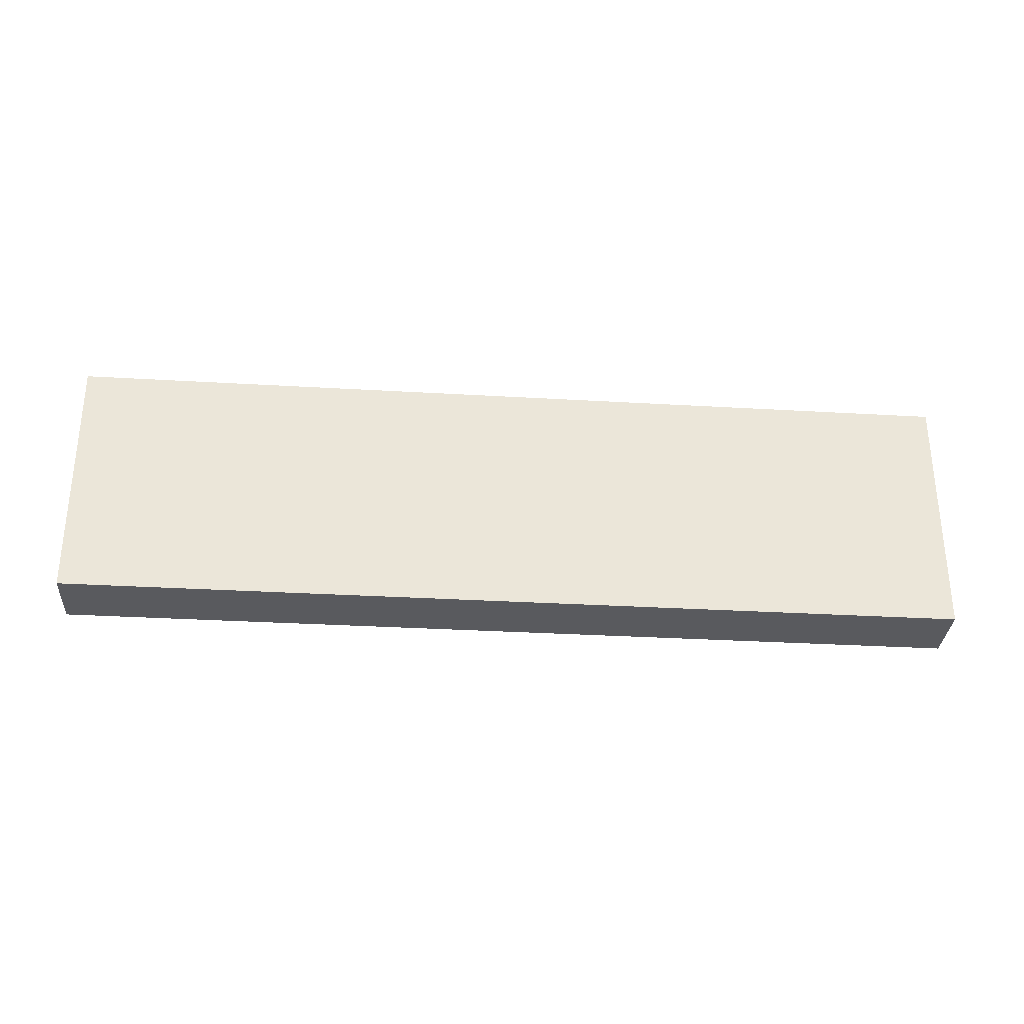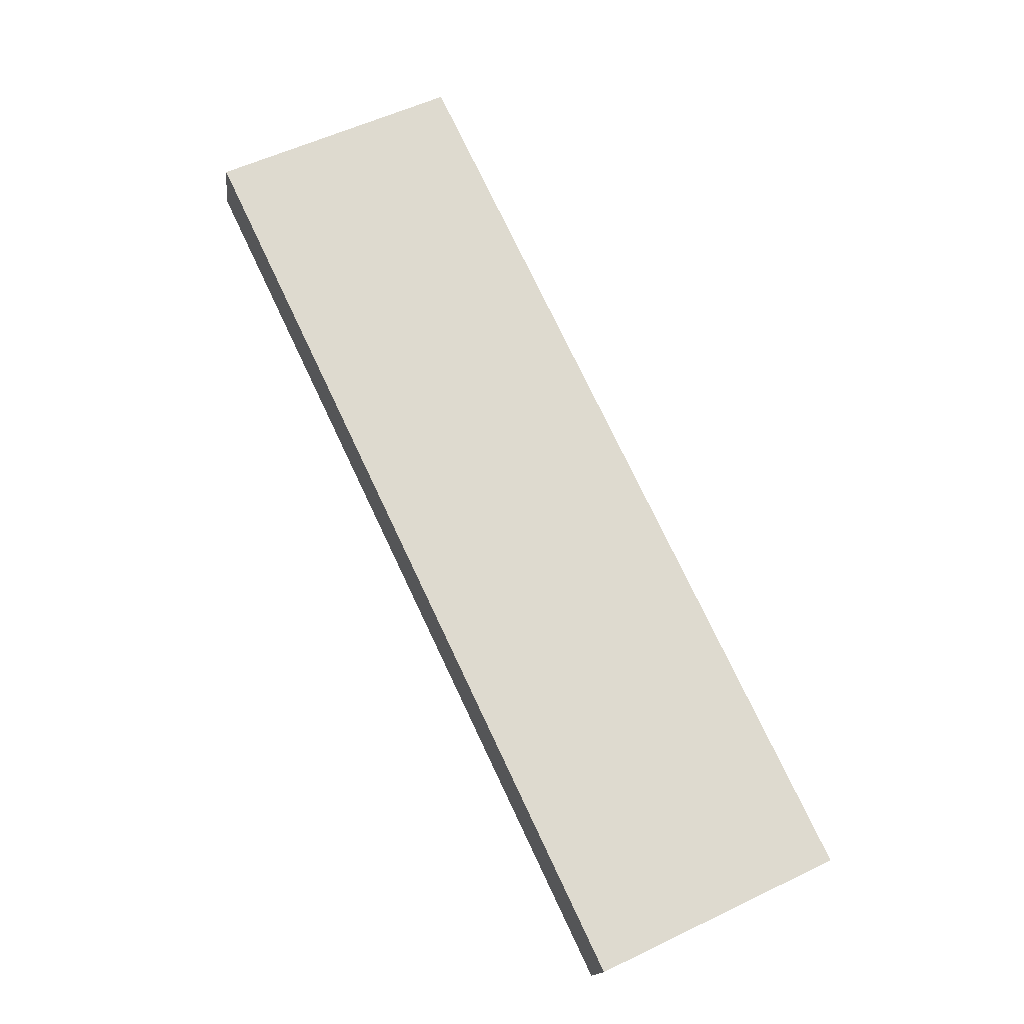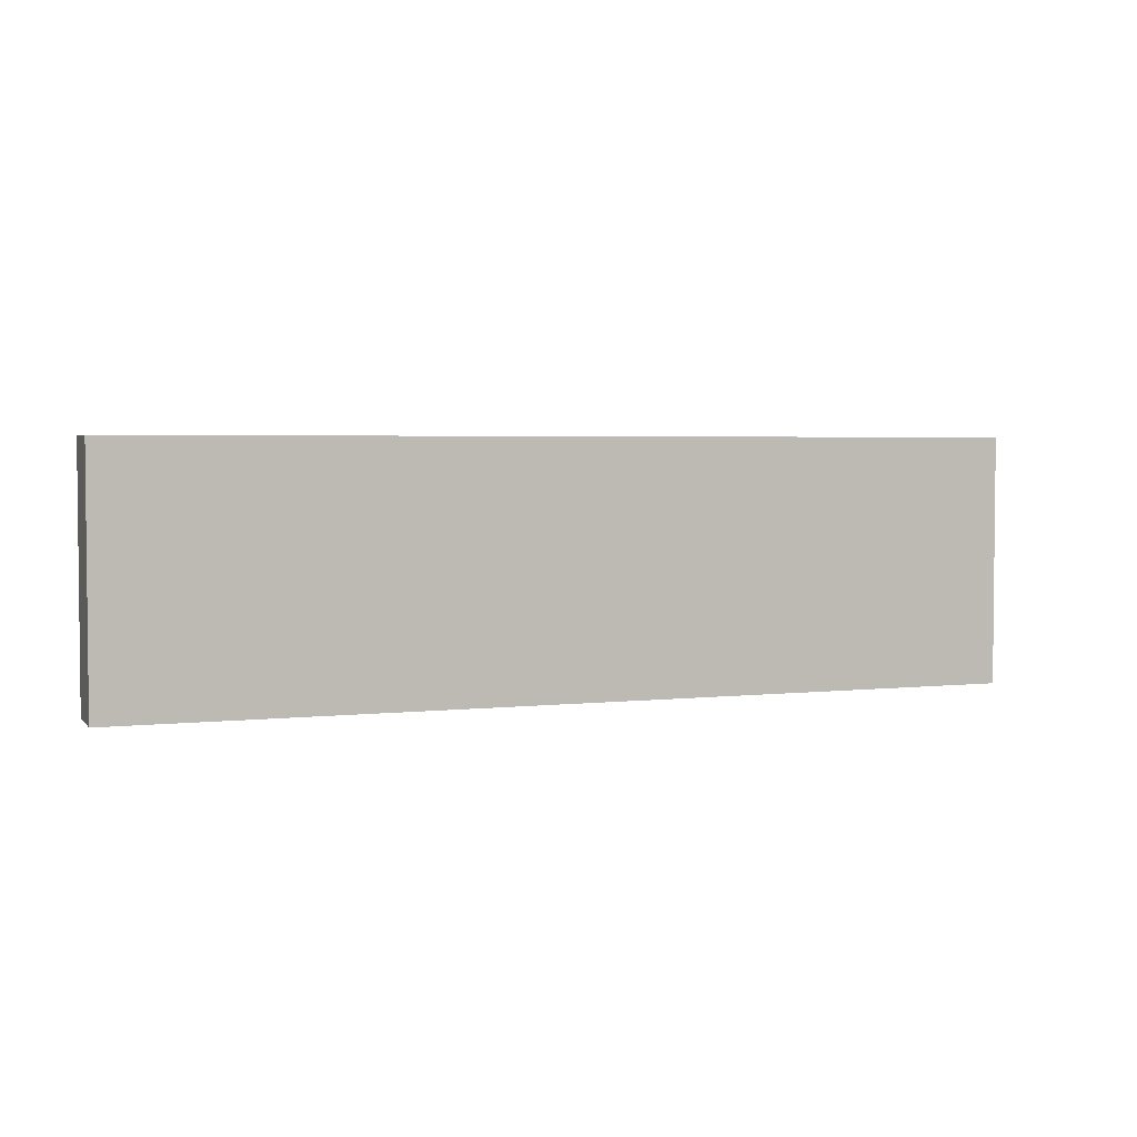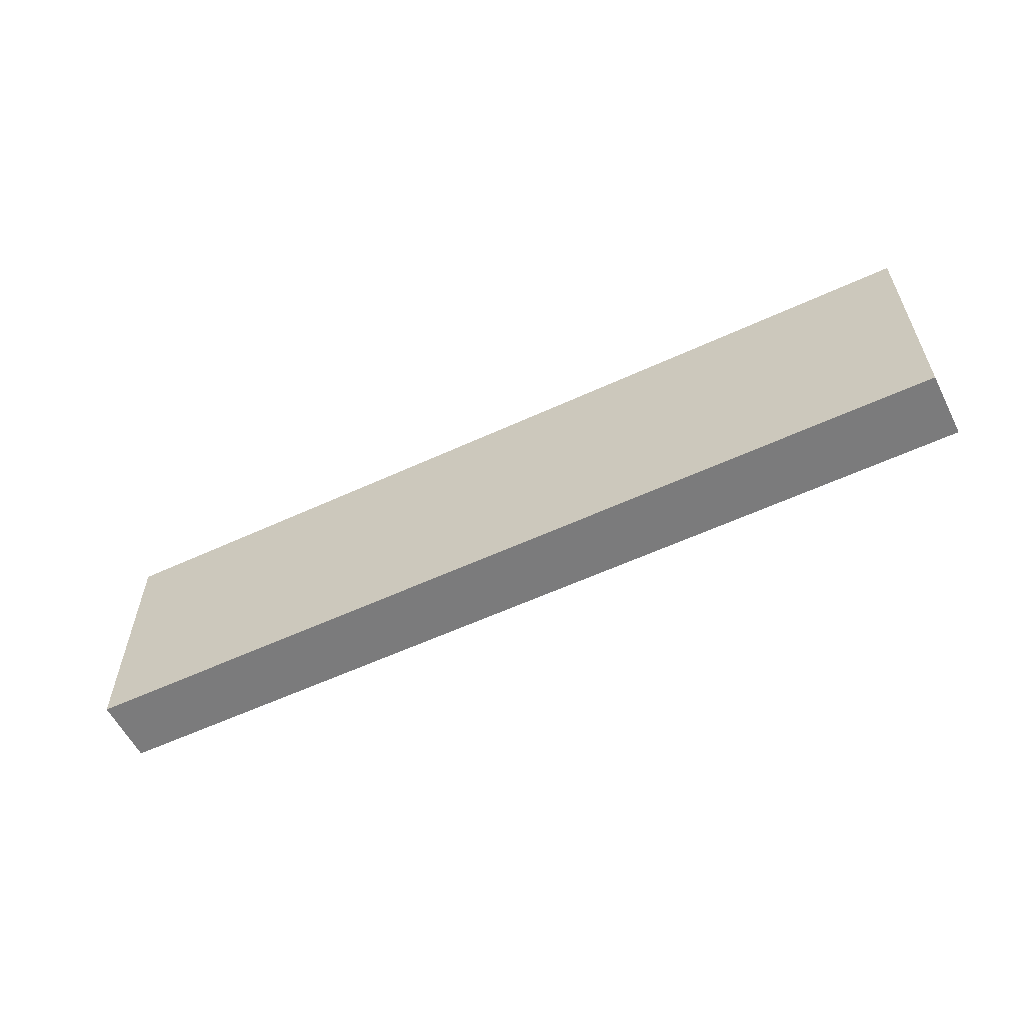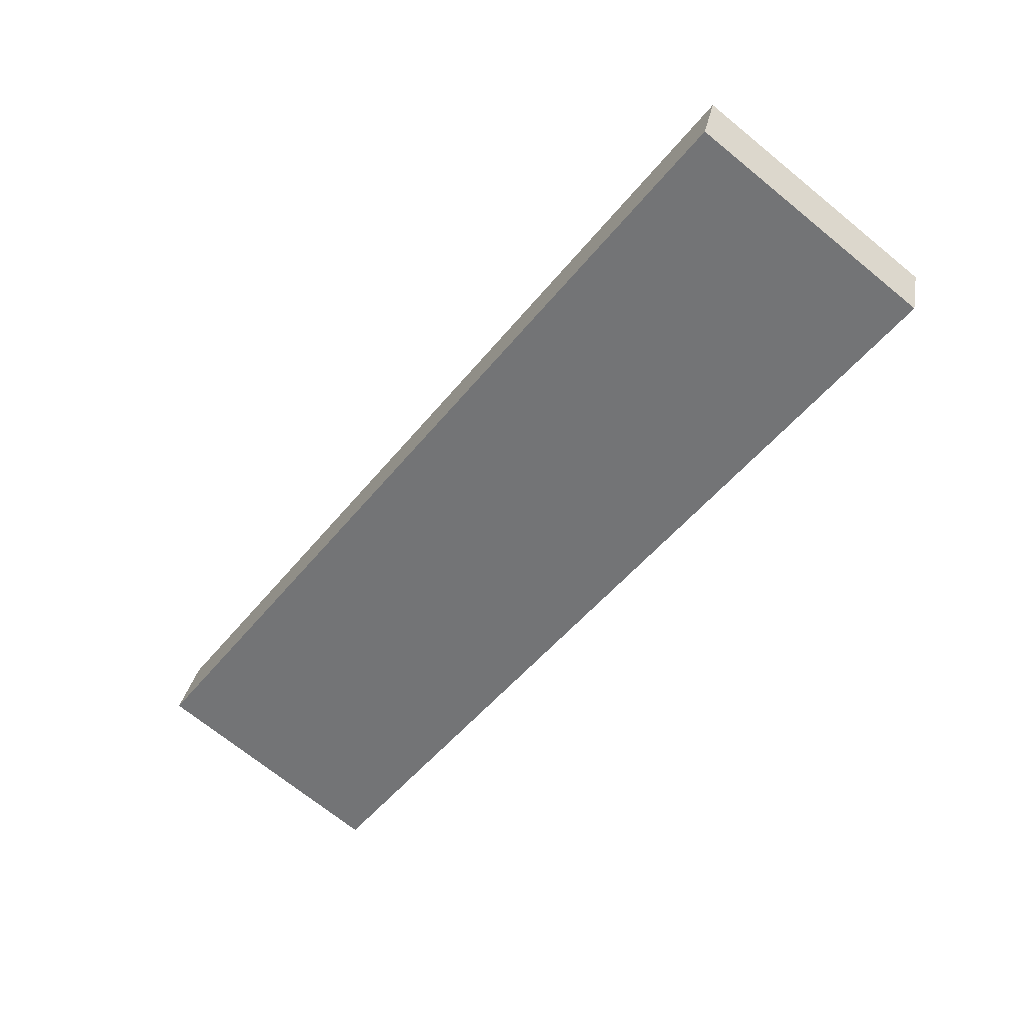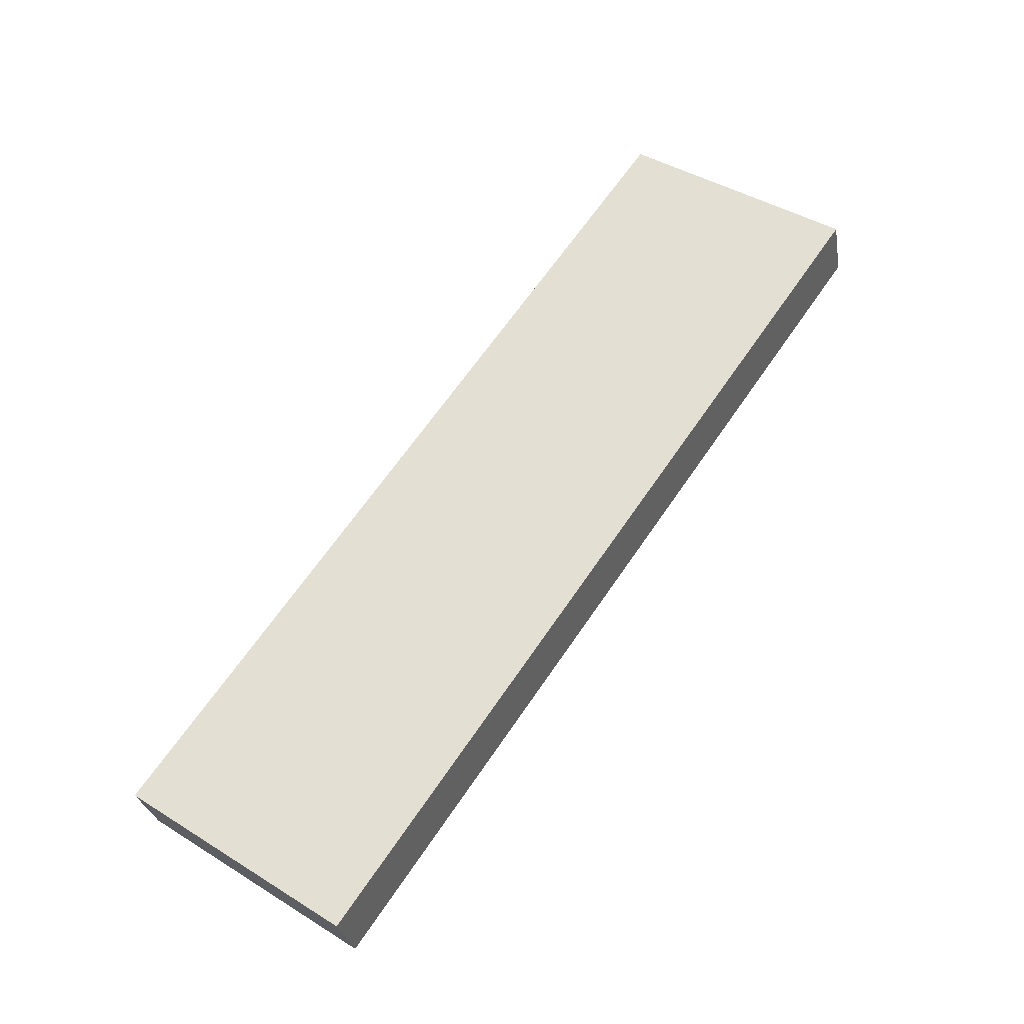
<metadata>
{"format":"obj","ext":"obj","renderer":"f3d","projection":"perspective","resolution":1024,"background":"white","views":[{"elev":-31.3,"azim":-21.8,"up":"+Y"},{"elev":56.4,"azim":-116.6,"up":"+Z"},{"elev":3.4,"azim":141.9,"up":"+Y"},{"elev":-58.5,"azim":-171.5,"up":"+Y"},{"elev":-71.2,"azim":-129.0,"up":"+Z"},{"elev":43.8,"azim":-54.2,"up":"+Z"}]}
</metadata>
<code>
v  0.61 7.461 -1.847
v  25.79 7.461 7.874
v  26.41 7.461 6.019
v  0 7.461 4.569e-16
v  26.41 -3.686e-16 6.019
v  0.61 1.131e-16 -1.847
v  0 0 0
v  25.79 -4.821e-16 7.874
g defaultobject
f 1 2 3
f 2 1 4
f 5 1 3
f 1 5 6
f 6 4 1
f 4 6 7
f 7 2 4
f 2 7 8
f 8 3 2
f 3 8 5
f 8 6 5
f 6 8 7

</code>
